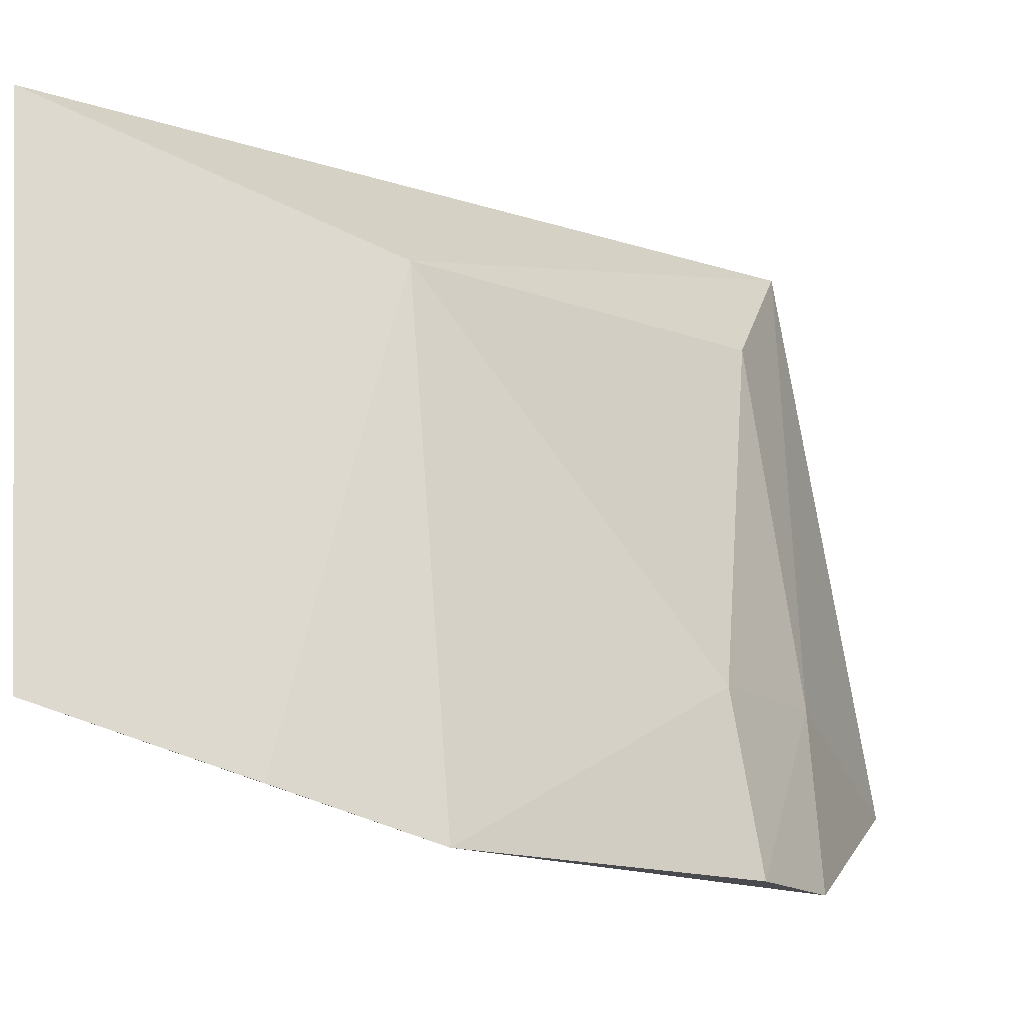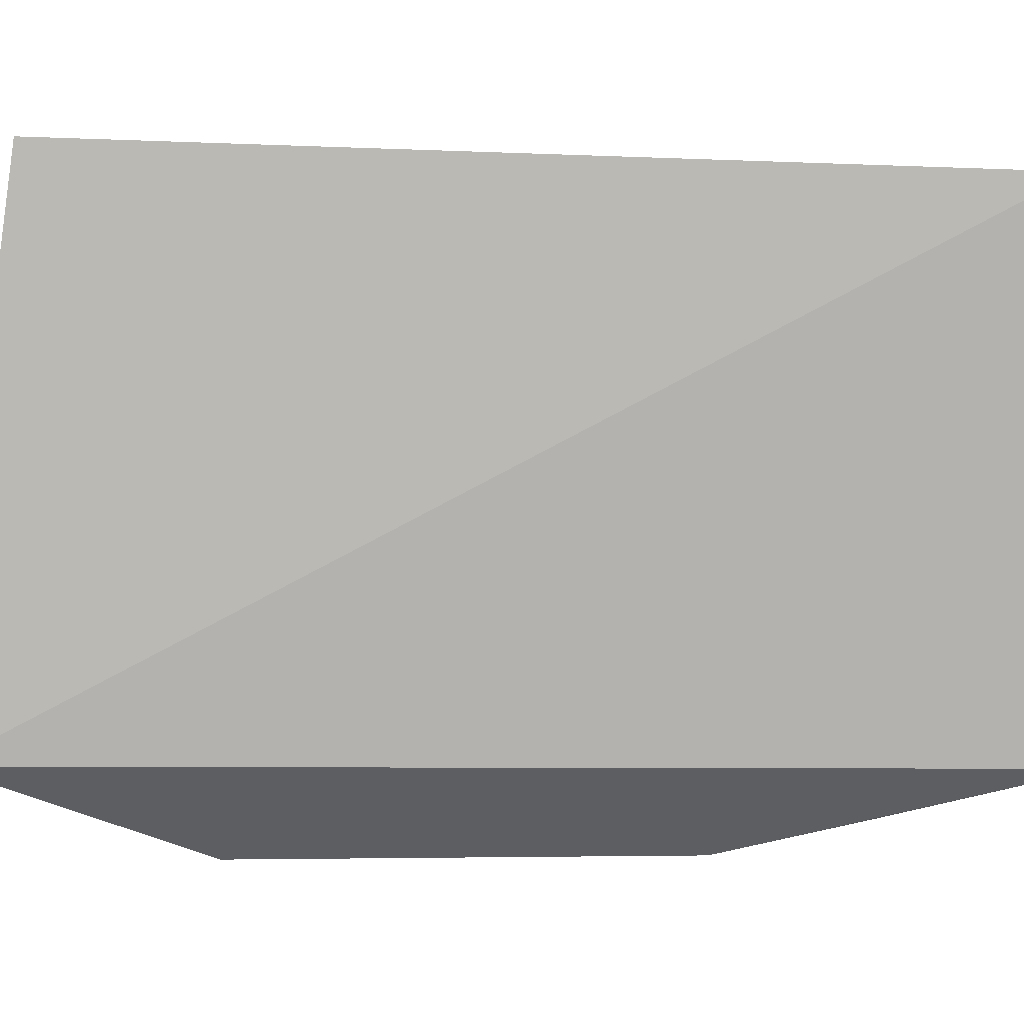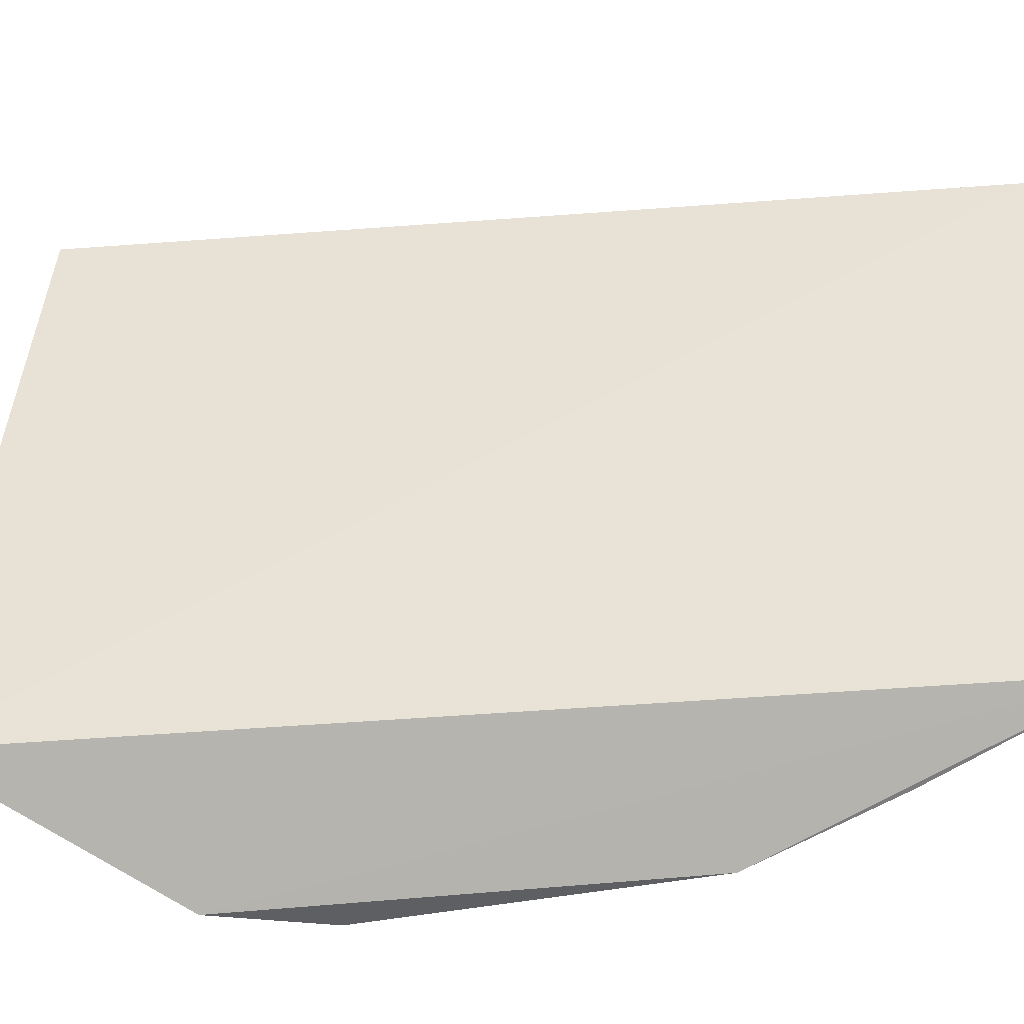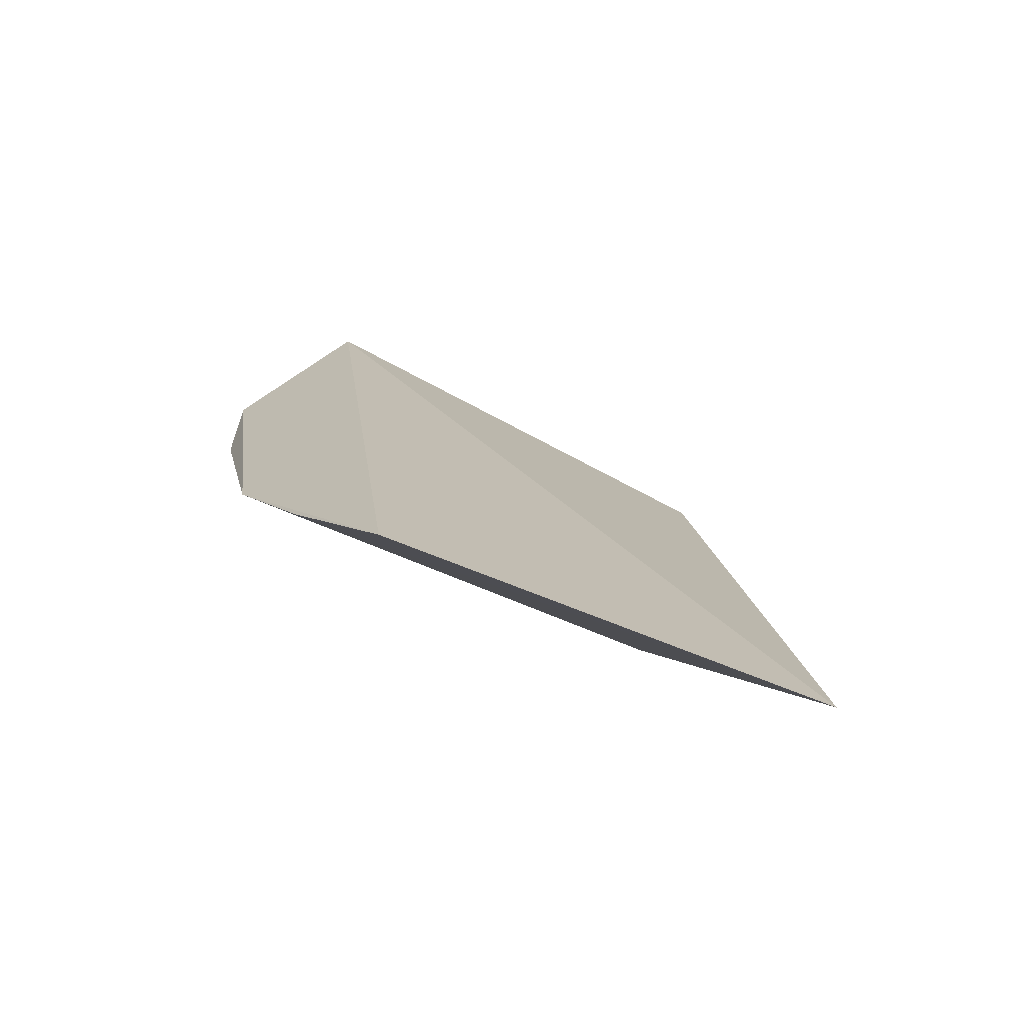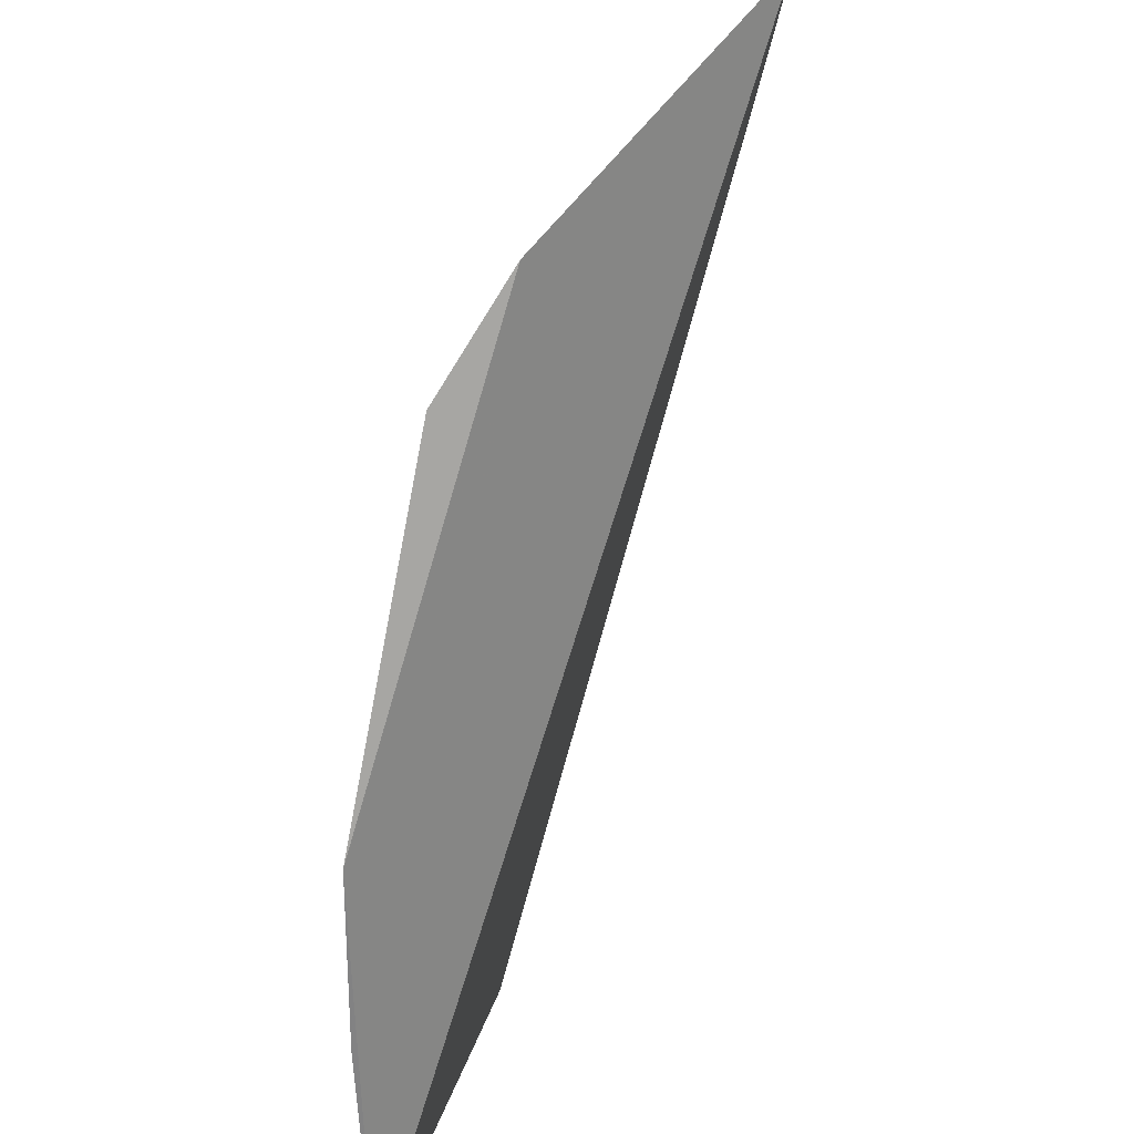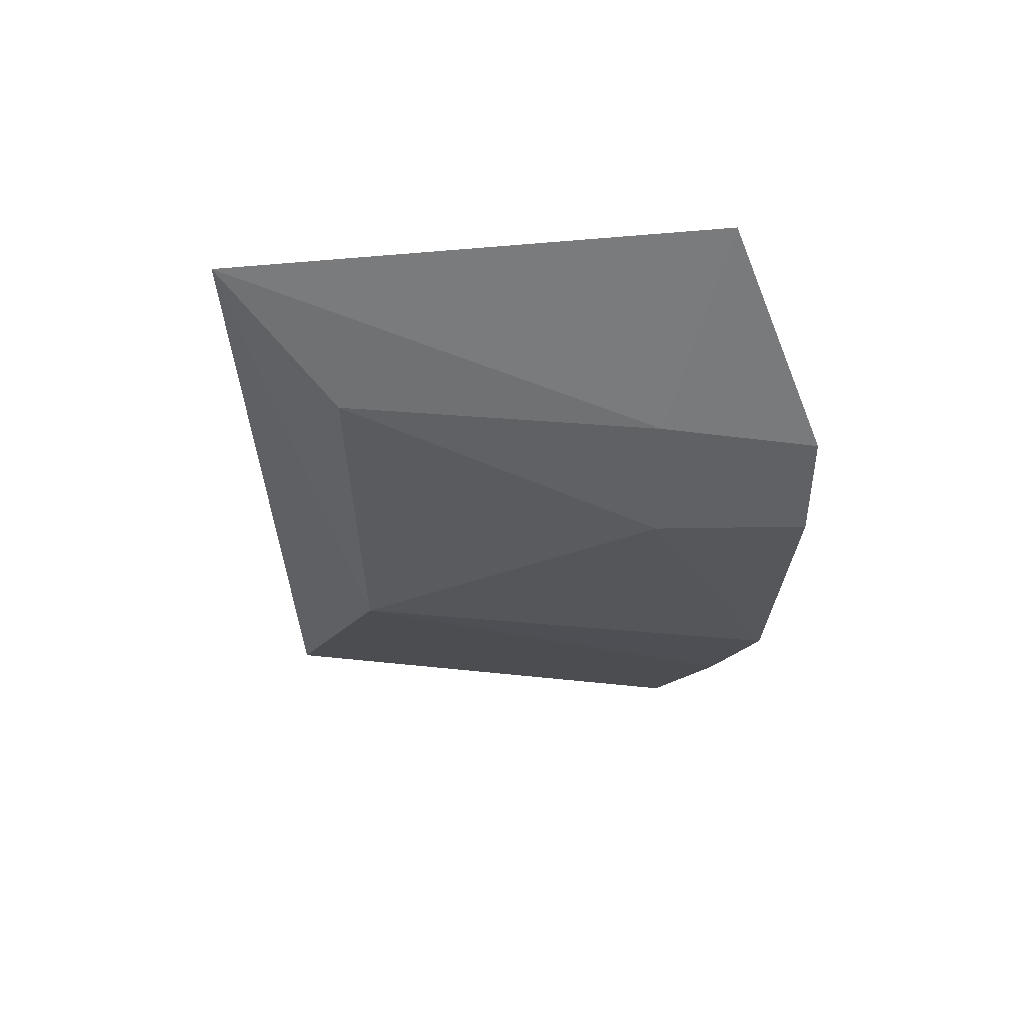
<metadata>
{"format":"obj","ext":"obj","renderer":"f3d","projection":"perspective","resolution":1024,"background":"white","views":[{"elev":-13.4,"azim":-145.9,"up":"+Y"},{"elev":1.0,"azim":80.9,"up":"+Y"},{"elev":-41.9,"azim":84.2,"up":"+Y"},{"elev":-64.8,"azim":56.6,"up":"+Z"},{"elev":-75.1,"azim":-28.6,"up":"+Y"},{"elev":45.5,"azim":-95.1,"up":"+Z"}]}
</metadata>
<code>
v -0.03942 -0.004336 0.0222
v -0.03732 -0.01286 0.007748
v -0.04045 -0.01291 0.02325
v -0.0362 -0.004917 0.008443
v -0.0413 -0.01178 0.01724
v -0.03902 -0.006493 0.013
v -0.04169 -0.01441 0.01746
v -0.04025 -0.00626 0.01969
v -0.03891 -0.01369 0.01034
v -0.04121 -0.01178 0.01962
v -0.04158 -0.01444 0.01934
v -0.04008 -0.01433 0.01248
f 1 3 4
f 3 2 4
f 6 1 4
f 8 6 5
f 8 1 6
f 9 6 4
f 9 4 2
f 10 8 5
f 10 5 7
f 10 3 1
f 10 1 8
f 11 2 3
f 11 10 7
f 11 3 10
f 12 7 5
f 12 5 6
f 12 6 9
f 12 11 7
f 12 9 2
f 12 2 11

</code>
